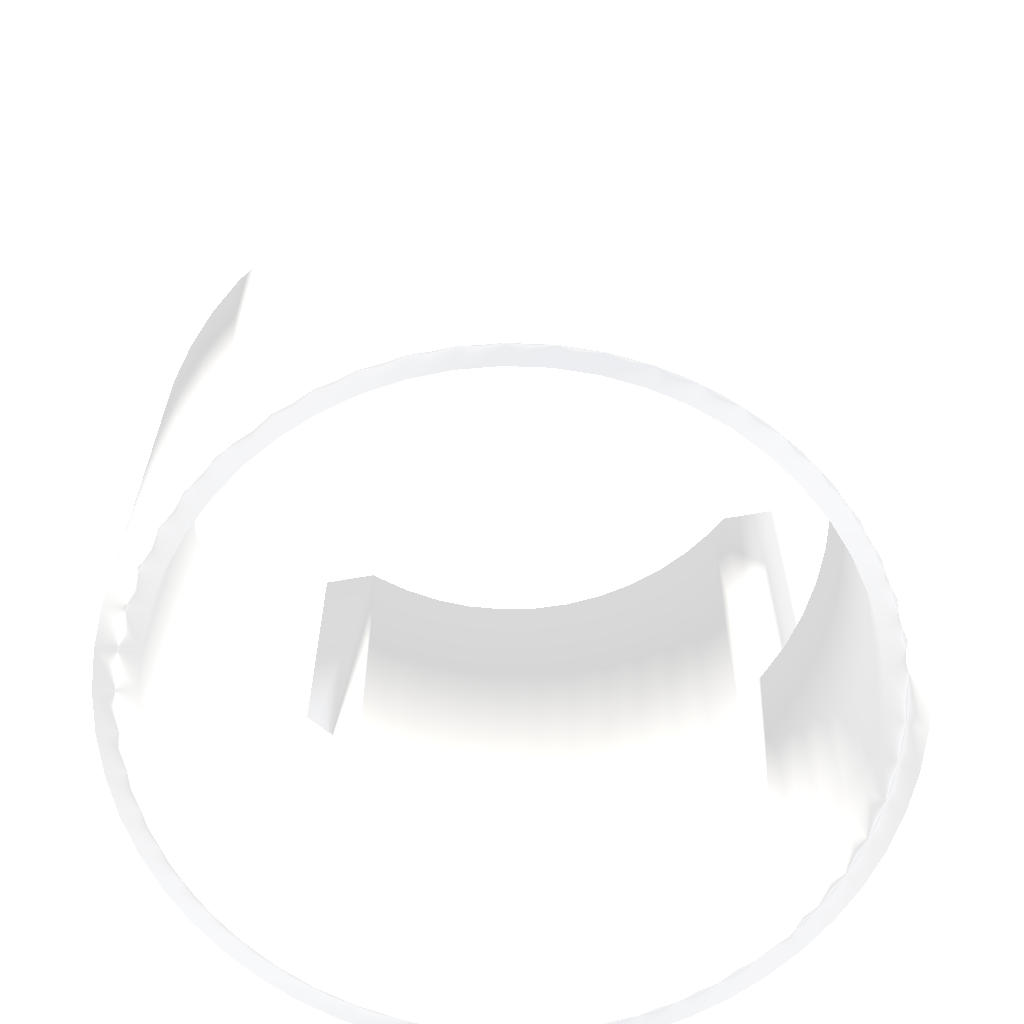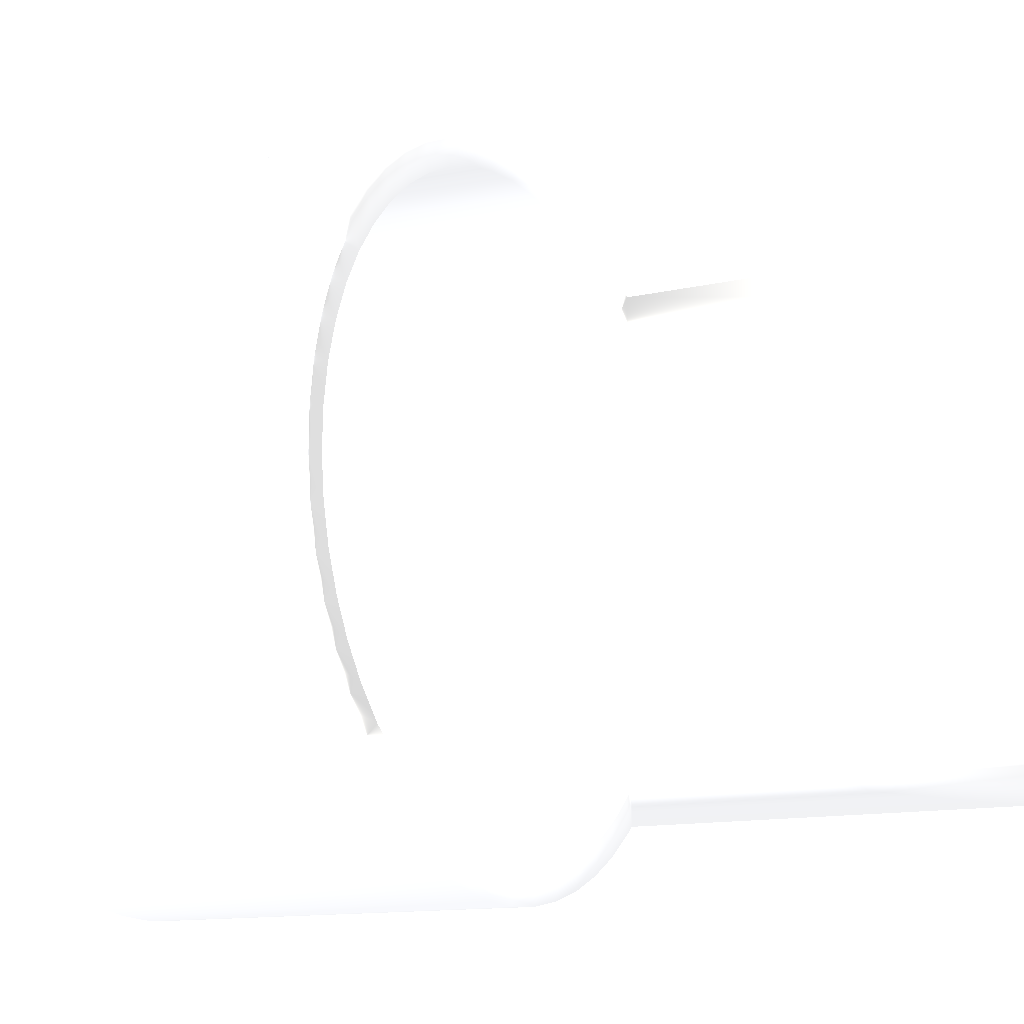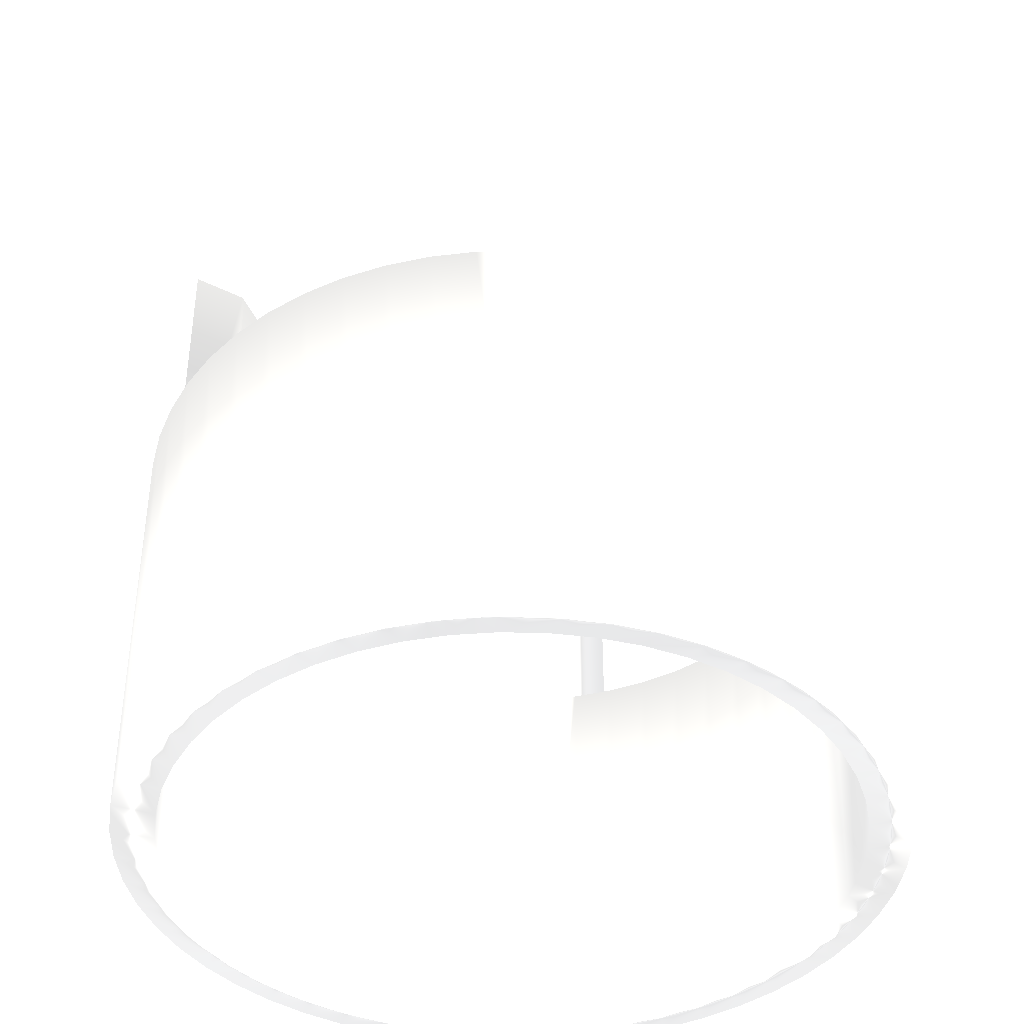
<metadata>
{"format":"obj","ext":"obj","renderer":"f3d","projection":"perspective","resolution":1024,"background":"white","views":[{"elev":-64.6,"azim":100.2,"up":"+Y"},{"elev":-12.2,"azim":119.1,"up":"+Z"},{"elev":-40.5,"azim":58.4,"up":"+Y"}]}
</metadata>
<code>
v -0.6 -0 -0.6708 0.7529 0.7529 0.7529
v -0.6546 1 -0.6176 0.7529 0.7529 0.7529
v -0.6 1 -0.6708 0.7529 0.7529 0.7529
v -0.6 1 -0.5292 0.7529 0.7529 0.7529
v -0.6546 -1 -0.6176 0.7529 0.7529 0.7529
v -0.7219 -1 -0.5374 0.7529 0.7529 0.7529
v -0.7219 1 -0.5374 0.7529 0.7529 0.7529
v -0.6384 1 -0.4821 0.7529 0.7529 0.7529
v -0.7794 -1 -0.45 0.7529 0.7529 0.7529
v -0.7794 1 -0.45 0.7529 0.7529 0.7529
v -0.6928 1 -0.4 0.7529 0.7529 0.7529
v -0.6 -0 -0.5292 0.7529 0.7529 0.7529
v -0.6928 -1 -0.4 0.7529 0.7529 0.7529
v -0.6384 -1 -0.4821 0.7529 0.7529 0.7529
v -0.8264 -1 -0.3565 0.7529 0.7529 0.7529
v -0.8264 1 -0.3565 0.7529 0.7529 0.7529
v -0.7367 1 -0.3118 0.7529 0.7529 0.7529
v -0.7367 -1 -0.3118 0.7529 0.7529 0.7529
v -0.8622 -1 -0.2581 0.7529 0.7529 0.7529
v -0.8622 1 -0.2581 0.7529 0.7529 0.7529
v -0.7695 1 -0.2189 0.7529 0.7529 0.7529
v -0.7695 -1 -0.2189 0.7529 0.7529 0.7529
v -0.8863 -1 -0.1563 0.7529 0.7529 0.7529
v -0.8863 1 -0.1563 0.7529 0.7529 0.7529
v -0.7905 1 -0.1227 0.7529 0.7529 0.7529
v -0.7905 -1 -0.1227 0.7529 0.7529 0.7529
v -0.8985 -1 -0.05233 0.7529 0.7529 0.7529
v -0.8985 1 -0.05233 0.7529 0.7529 0.7529
v -0.7996 1 -0.02464 0.7529 0.7529 0.7529
v -0.7996 -1 -0.02464 0.7529 0.7529 0.7529
v -0.8985 -1 0.05233 0.7529 0.7529 0.7529
v -0.8985 1 0.05233 0.7529 0.7529 0.7529
v -0.7966 1 0.07382 0.7529 0.7529 0.7529
v -0.7966 -1 0.07382 0.7529 0.7529 0.7529
v -0.8863 -1 0.1563 0.7529 0.7529 0.7529
v -0.8863 1 0.1563 0.7529 0.7529 0.7529
v -0.7815 1 0.1711 0.7529 0.7529 0.7529
v -0.7815 -1 0.1711 0.7529 0.7529 0.7529
v -0.8622 -1 0.2581 0.7529 0.7529 0.7529
v -0.8622 1 0.2581 0.7529 0.7529 0.7529
v -0.7545 1 0.2659 0.7529 0.7529 0.7529
v -0.7545 -1 0.2659 0.7529 0.7529 0.7529
v -0.8264 -1 0.3565 0.7529 0.7529 0.7529
v -0.8264 1 0.3565 0.7529 0.7529 0.7529
v -0.7161 1 0.3566 0.7529 0.7529 0.7529
v -0.7161 -1 0.3566 0.7529 0.7529 0.7529
v -0.7794 -1 0.45 0.7529 0.7529 0.7529
v -0.7794 1 0.45 0.7529 0.7529 0.7529
v -0.6669 1 0.4419 0.7529 0.7529 0.7529
v -0.6669 -1 0.4419 0.7529 0.7529 0.7529
v -0.7219 1 0.5374 0.7529 0.7529 0.7529
v -0.6075 1 0.5205 0.7529 0.7529 0.7529
v -0.6075 -1 0.5205 0.7529 0.7529 0.7529
v -0.7219 -1 0.5374 0.7529 0.7529 0.7529
v -0.6546 1 0.6176 0.7529 0.7529 0.7529
v -0.6 1 0.5292 0.7529 0.7529 0.7529
v -0.6 0 0.5292 0.7529 0.7529 0.7529
v -0.6 1 0.6708 0.7529 0.7529 0.7529
v -0.6546 -1 0.6176 0.7529 0.7529 0.7529
v -0.6 0 0.6708 0.7529 0.7529 0.7529
v 0.1045 -0 -0.8939 0.7529 0.7529 0.7529
v -0 -1 -0.9 0.7529 0.7529 0.7529
v -0 -0 -0.9 0.7529 0.7529 0.7529
v -0.1045 -1 -0.8939 0.7529 0.7529 0.7529
v -0.1045 -0 -0.8939 0.7529 0.7529 0.7529
v 0.04925 -0 -0.7985 0.7529 0.7529 0.7529
v -0.04925 -0 -0.7985 0.7529 0.7529 0.7529
v 0.2076 -0 -0.8757 0.7529 0.7529 0.7529
v 0.1045 -1 -0.8939 0.7529 0.7529 0.7529
v -0.2076 -1 -0.8757 0.7529 0.7529 0.7529
v -0.2076 -0 -0.8757 0.7529 0.7529 0.7529
v -0.147 -0 -0.7864 0.7529 0.7529 0.7529
v 0.3078 -0 -0.8457 0.7529 0.7529 0.7529
v 0.2076 -1 -0.8757 0.7529 0.7529 0.7529
v 0.147 -0 -0.7864 0.7529 0.7529 0.7529
v -0.3078 -1 -0.8457 0.7529 0.7529 0.7529
v -0.3078 -0 -0.8457 0.7529 0.7529 0.7529
v -0.2425 -0 -0.7624 0.7529 0.7529 0.7529
v 0.4039 -0 -0.8043 0.7529 0.7529 0.7529
v 0.3078 -1 -0.8457 0.7529 0.7529 0.7529
v 0.2425 -0 -0.7624 0.7529 0.7529 0.7529
v -0.4039 -1 -0.8043 0.7529 0.7529 0.7529
v -0.4039 -0 -0.8043 0.7529 0.7529 0.7529
v -0.3344 -0 -0.7268 0.7529 0.7529 0.7529
v 0.4946 -0 -0.7519 0.7529 0.7529 0.7529
v 0.4039 -1 -0.8043 0.7529 0.7529 0.7529
v 0.3344 -0 -0.7268 0.7529 0.7529 0.7529
v -0.4946 -1 -0.7519 0.7529 0.7529 0.7529
v -0.4946 -0 -0.7519 0.7529 0.7529 0.7529
v -0.4211 -0 -0.6802 0.7529 0.7529 0.7529
v 0.04925 -1 -0.7985 0.7529 0.7529 0.7529
v -0.04925 -1 -0.7985 0.7529 0.7529 0.7529
v -0.147 -1 -0.7864 0.7529 0.7529 0.7529
v 0.147 -1 -0.7864 0.7529 0.7529 0.7529
v -0.2425 -1 -0.7624 0.7529 0.7529 0.7529
v 0.2425 -1 -0.7624 0.7529 0.7529 0.7529
v -0.3344 -1 -0.7268 0.7529 0.7529 0.7529
v 0.5785 -0 -0.6894 0.7529 0.7529 0.7529
v 0.4946 -1 -0.7519 0.7529 0.7529 0.7529
v 0.4211 -0 -0.6802 0.7529 0.7529 0.7529
v -0.5785 -1 -0.6894 0.7529 0.7529 0.7529
v -0.5785 -0 -0.6894 0.7529 0.7529 0.7529
v -0.5015 -0 -0.6233 0.7529 0.7529 0.7529
v 0.3344 -1 -0.7268 0.7529 0.7529 0.7529
v -0.4211 -1 -0.6802 0.7529 0.7529 0.7529
v 0.6546 -0 -0.6176 0.7529 0.7529 0.7529
v 0.5785 -1 -0.6894 0.7529 0.7529 0.7529
v 0.5015 -0 -0.6233 0.7529 0.7529 0.7529
v -0.5743 -0 -0.5569 0.7529 0.7529 0.7529
v 0.4211 -1 -0.6802 0.7529 0.7529 0.7529
v -0.5015 -1 -0.6233 0.7529 0.7529 0.7529
v 0.5015 -1 -0.6233 0.7529 0.7529 0.7529
v 0.5743 -0 -0.5569 0.7529 0.7529 0.7529
v -0.5743 -1 -0.5569 0.7529 0.7529 0.7529
v 0.7219 -0 -0.5374 0.7529 0.7529 0.7529
v 0.6546 -1 -0.6176 0.7529 0.7529 0.7529
v 0.5743 -1 -0.5569 0.7529 0.7529 0.7529
v 0.6384 -0 -0.4821 0.7529 0.7529 0.7529
v 0.7794 -0 -0.45 0.7529 0.7529 0.7529
v 0.7219 -1 -0.5374 0.7529 0.7529 0.7529
v 0.6384 -1 -0.4821 0.7529 0.7529 0.7529
v 0.6928 -0 -0.4 0.7529 0.7529 0.7529
v 0.8264 -0 -0.3565 0.7529 0.7529 0.7529
v 0.7794 -1 -0.45 0.7529 0.7529 0.7529
v 0.6928 -1 -0.4 0.7529 0.7529 0.7529
v 0.7367 -0 -0.3118 0.7529 0.7529 0.7529
v 0.8622 -0 -0.2581 0.7529 0.7529 0.7529
v 0.8264 -1 -0.3565 0.7529 0.7529 0.7529
v 0.7367 -1 -0.3118 0.7529 0.7529 0.7529
v 0.7695 -0 -0.2189 0.7529 0.7529 0.7529
v 0.8863 -0 -0.1563 0.7529 0.7529 0.7529
v 0.8622 -1 -0.2581 0.7529 0.7529 0.7529
v 0.7695 -1 -0.2189 0.7529 0.7529 0.7529
v 0.7905 -0 -0.1227 0.7529 0.7529 0.7529
v 0.8985 -0 -0.05233 0.7529 0.7529 0.7529
v 0.8863 -1 -0.1563 0.7529 0.7529 0.7529
v 0.7905 -1 -0.1227 0.7529 0.7529 0.7529
v 0.7996 -0 -0.02464 0.7529 0.7529 0.7529
v 0.8985 0 0.05233 0.7529 0.7529 0.7529
v 0.8985 -1 -0.05233 0.7529 0.7529 0.7529
v 0.7996 -1 -0.02464 0.7529 0.7529 0.7529
v 0.7966 0 0.07382 0.7529 0.7529 0.7529
v 0.8863 0 0.1563 0.7529 0.7529 0.7529
v 0.8985 -1 0.05233 0.7529 0.7529 0.7529
v 0.7966 -1 0.07382 0.7529 0.7529 0.7529
v 0.7815 0 0.1711 0.7529 0.7529 0.7529
v 0.8622 0 0.2581 0.7529 0.7529 0.7529
v 0.8863 -1 0.1563 0.7529 0.7529 0.7529
v 0.7815 -1 0.1711 0.7529 0.7529 0.7529
v 0.7545 0 0.2659 0.7529 0.7529 0.7529
v 0.8264 0 0.3565 0.7529 0.7529 0.7529
v 0.8622 -1 0.2581 0.7529 0.7529 0.7529
v 0.7545 -1 0.2659 0.7529 0.7529 0.7529
v 0.7161 0 0.3566 0.7529 0.7529 0.7529
v 0.7794 0 0.45 0.7529 0.7529 0.7529
v 0.8264 -1 0.3565 0.7529 0.7529 0.7529
v 0.7161 -1 0.3566 0.7529 0.7529 0.7529
v 0.6669 0 0.4419 0.7529 0.7529 0.7529
v 0.6669 -1 0.4419 0.7529 0.7529 0.7529
v 0.6075 0 0.5205 0.7529 0.7529 0.7529
v 0.6546 0 0.6176 0.7529 0.7529 0.7529
v 0.7219 0 0.5374 0.7529 0.7529 0.7529
v 0.7794 -1 0.45 0.7529 0.7529 0.7529
v 0.6075 -1 0.5205 0.7529 0.7529 0.7529
v 0.539 0 0.5912 0.7529 0.7529 0.7529
v 0.5785 0 0.6894 0.7529 0.7529 0.7529
v -0.539 -1 0.5912 0.7529 0.7529 0.7529
v -0.539 0 0.5912 0.7529 0.7529 0.7529
v 0.7219 -1 0.5374 0.7529 0.7529 0.7529
v 0.539 -1 0.5912 0.7529 0.7529 0.7529
v 0.4622 0 0.653 0.7529 0.7529 0.7529
v 0.4946 0 0.7519 0.7529 0.7529 0.7529
v -0.4622 -1 0.653 0.7529 0.7529 0.7529
v -0.4622 0 0.653 0.7529 0.7529 0.7529
v -0.5785 0 0.6894 0.7529 0.7529 0.7529
v 0.6546 -1 0.6176 0.7529 0.7529 0.7529
v 0.4622 -1 0.653 0.7529 0.7529 0.7529
v 0.3785 0 0.7048 0.7529 0.7529 0.7529
v 0.4039 0 0.8043 0.7529 0.7529 0.7529
v -0.3785 -1 0.7048 0.7529 0.7529 0.7529
v -0.3785 0 0.7048 0.7529 0.7529 0.7529
v -0.4946 0 0.7519 0.7529 0.7529 0.7529
v 0.5785 -1 0.6894 0.7529 0.7529 0.7529
v -0.5785 -1 0.6894 0.7529 0.7529 0.7529
v -0.4946 -1 0.7519 0.7529 0.7529 0.7529
v 0.3785 -1 0.7048 0.7529 0.7529 0.7529
v 0.289 0 0.746 0.7529 0.7529 0.7529
v 0.3078 0 0.8457 0.7529 0.7529 0.7529
v -0.289 -1 0.746 0.7529 0.7529 0.7529
v -0.289 0 0.746 0.7529 0.7529 0.7529
v -0.4039 0 0.8043 0.7529 0.7529 0.7529
v 0.289 -1 0.746 0.7529 0.7529 0.7529
v 0.1951 0 0.7758 0.7529 0.7529 0.7529
v 0.2076 0 0.8757 0.7529 0.7529 0.7529
v -0.1951 -1 0.7758 0.7529 0.7529 0.7529
v -0.1951 0 0.7758 0.7529 0.7529 0.7529
v -0.3078 0 0.8457 0.7529 0.7529 0.7529
v 0.4946 -1 0.7519 0.7529 0.7529 0.7529
v -0.4039 -1 0.8043 0.7529 0.7529 0.7529
v 0.1951 -1 0.7758 0.7529 0.7529 0.7529
v 0.09831 0 0.7939 0.7529 0.7529 0.7529
v 0.1045 0 0.8939 0.7529 0.7529 0.7529
v -0.09831 -1 0.7939 0.7529 0.7529 0.7529
v -0.09831 0 0.7939 0.7529 0.7529 0.7529
v -0.2076 0 0.8757 0.7529 0.7529 0.7529
v 0.09831 -1 0.7939 0.7529 0.7529 0.7529
v 0 0 0.8 0.7529 0.7529 0.7529
v 0 0 0.9 0.7529 0.7529 0.7529
v 0 -1 0.8 0.7529 0.7529 0.7529
v -0.1045 0 0.8939 0.7529 0.7529 0.7529
v 0.4039 -1 0.8043 0.7529 0.7529 0.7529
v -0.3078 -1 0.8457 0.7529 0.7529 0.7529
v 0.3078 -1 0.8457 0.7529 0.7529 0.7529
v -0.2076 -1 0.8757 0.7529 0.7529 0.7529
v 0.2076 -1 0.8757 0.7529 0.7529 0.7529
v -0.1045 -1 0.8939 0.7529 0.7529 0.7529
v 0.1045 -1 0.8939 0.7529 0.7529 0.7529
v 0 -1 0.9 0.7529 0.7529 0.7529
f 1 2 3
f 2 4 3
f 1 5 2
f 5 6 2
f 6 7 2
f 8 4 2
f 7 8 2
f 6 9 7
f 9 10 7
f 11 8 7
f 10 11 7
f 12 3 4
f 12 4 8
f 11 13 8
f 13 14 8
f 14 12 8
f 9 15 10
f 15 16 10
f 17 11 10
f 16 17 10
f 17 18 11
f 18 13 11
f 15 19 16
f 19 20 16
f 21 17 16
f 20 21 16
f 21 22 17
f 22 18 17
f 19 23 20
f 23 24 20
f 25 21 20
f 24 25 20
f 25 26 21
f 26 22 21
f 23 27 24
f 27 28 24
f 29 25 24
f 28 29 24
f 29 30 25
f 30 26 25
f 27 31 28
f 31 32 28
f 33 29 28
f 32 33 28
f 33 34 29
f 34 30 29
f 31 35 32
f 35 36 32
f 37 33 32
f 36 37 32
f 37 38 33
f 38 34 33
f 35 39 36
f 39 40 36
f 41 37 36
f 40 41 36
f 41 42 37
f 42 38 37
f 39 43 40
f 43 44 40
f 45 41 40
f 44 45 40
f 45 46 41
f 46 42 41
f 43 47 44
f 47 48 44
f 48 45 44
f 48 49 45
f 49 50 45
f 50 46 45
f 51 52 49
f 48 51 49
f 52 53 49
f 53 50 49
f 47 54 48
f 54 51 48
f 55 56 52
f 51 55 52
f 56 57 52
f 57 53 52
f 55 58 56
f 54 59 51
f 59 55 51
f 59 60 55
f 60 58 55
f 12 1 3
f 60 57 56
f 58 60 56
f 61 62 63
f 62 64 63
f 64 65 63
f 66 61 63
f 67 66 63
f 65 67 63
f 68 69 61
f 69 62 61
f 66 68 61
f 64 70 65
f 70 71 65
f 72 67 65
f 71 72 65
f 73 74 68
f 74 69 68
f 75 73 68
f 66 75 68
f 70 76 71
f 76 77 71
f 78 72 71
f 77 78 71
f 79 80 73
f 80 74 73
f 81 79 73
f 75 81 73
f 76 82 77
f 82 83 77
f 84 78 77
f 83 84 77
f 85 86 79
f 86 80 79
f 87 85 79
f 81 87 79
f 82 88 83
f 88 89 83
f 90 84 83
f 89 90 83
f 91 75 66
f 92 91 66
f 67 92 66
f 93 92 67
f 72 93 67
f 94 81 75
f 91 94 75
f 95 93 72
f 78 95 72
f 96 87 81
f 94 96 81
f 97 95 78
f 84 97 78
f 98 99 85
f 99 86 85
f 100 98 85
f 87 100 85
f 88 101 89
f 101 102 89
f 103 90 89
f 102 103 89
f 104 100 87
f 96 104 87
f 105 97 84
f 90 105 84
f 106 107 98
f 107 99 98
f 108 106 98
f 100 108 98
f 101 1 102
f 109 103 102
f 1 109 102
f 110 108 100
f 104 110 100
f 111 105 90
f 103 111 90
f 101 5 1
f 12 109 1
f 112 113 108
f 110 112 108
f 113 106 108
f 114 111 103
f 109 114 103
f 115 116 106
f 116 107 106
f 113 115 106
f 117 118 113
f 112 117 113
f 118 115 113
f 14 114 109
f 12 14 109
f 119 120 115
f 120 116 115
f 118 119 115
f 121 122 118
f 117 121 118
f 122 119 118
f 123 124 119
f 124 120 119
f 122 123 119
f 125 126 122
f 121 125 122
f 126 123 122
f 127 128 123
f 128 124 123
f 126 127 123
f 129 130 126
f 125 129 126
f 130 127 126
f 131 132 127
f 132 128 127
f 130 131 127
f 133 134 130
f 129 133 130
f 134 131 130
f 135 136 131
f 136 132 131
f 134 135 131
f 137 138 134
f 133 137 134
f 138 135 134
f 139 140 135
f 140 136 135
f 138 139 135
f 141 142 138
f 137 141 138
f 142 139 138
f 143 144 139
f 144 140 139
f 142 143 139
f 145 146 142
f 141 145 142
f 146 143 142
f 147 148 143
f 148 144 143
f 146 147 143
f 149 150 146
f 145 149 146
f 150 147 146
f 151 152 147
f 152 148 147
f 150 151 147
f 153 154 150
f 149 153 150
f 154 151 150
f 155 156 151
f 156 152 151
f 154 155 151
f 157 158 154
f 153 157 154
f 158 155 154
f 159 160 158
f 157 159 158
f 160 161 158
f 161 162 158
f 162 155 158
f 162 163 155
f 163 156 155
f 164 165 160
f 159 164 160
f 165 166 160
f 166 161 160
f 167 53 57
f 168 167 57
f 60 168 57
f 161 169 162
f 169 163 162
f 170 171 165
f 164 170 165
f 171 172 165
f 172 166 165
f 173 167 168
f 174 173 168
f 60 175 168
f 175 174 168
f 166 176 161
f 176 169 161
f 177 178 171
f 170 177 171
f 178 179 171
f 179 172 171
f 180 173 174
f 181 180 174
f 175 182 174
f 182 181 174
f 59 175 60
f 172 183 166
f 183 176 166
f 59 184 175
f 184 185 175
f 185 182 175
f 186 187 178
f 177 186 178
f 187 188 178
f 188 179 178
f 189 180 181
f 190 189 181
f 182 191 181
f 191 190 181
f 192 193 187
f 186 192 187
f 193 194 187
f 194 188 187
f 195 189 190
f 196 195 190
f 191 197 190
f 197 196 190
f 179 198 172
f 198 183 172
f 185 199 182
f 199 191 182
f 200 201 193
f 192 200 193
f 201 202 193
f 202 194 193
f 203 195 196
f 204 203 196
f 197 205 196
f 205 204 196
f 206 207 201
f 200 206 201
f 207 208 201
f 208 202 201
f 209 203 204
f 207 209 204
f 205 210 204
f 210 207 204
f 210 208 207
f 206 209 207
f 188 211 179
f 211 198 179
f 199 212 191
f 212 197 191
f 194 213 188
f 213 211 188
f 212 214 197
f 214 205 197
f 202 215 194
f 215 213 194
f 214 216 205
f 216 210 205
f 208 217 202
f 217 215 202
f 216 218 210
f 218 208 210
f 218 217 208
f 92 64 62
f 91 92 62
f 69 91 62
f 94 91 69
f 74 94 69
f 92 70 64
f 96 94 74
f 80 96 74
f 93 76 70
f 92 93 70
f 104 96 80
f 86 104 80
f 95 82 76
f 93 95 76
f 110 104 86
f 99 110 86
f 97 88 82
f 95 97 82
f 112 110 99
f 107 112 99
f 105 101 88
f 97 105 88
f 117 112 107
f 116 117 107
f 111 5 101
f 105 111 101
f 114 5 111
f 121 117 116
f 120 121 116
f 114 6 5
f 14 6 114
f 125 121 120
f 124 125 120
f 14 9 6
f 13 9 14
f 129 125 124
f 128 129 124
f 13 15 9
f 18 15 13
f 133 129 128
f 132 133 128
f 18 19 15
f 22 19 18
f 137 133 132
f 136 137 132
f 22 23 19
f 26 23 22
f 141 137 136
f 140 141 136
f 26 27 23
f 30 27 26
f 145 141 140
f 144 145 140
f 30 31 27
f 34 31 30
f 149 145 144
f 148 149 144
f 34 35 31
f 38 35 34
f 153 149 148
f 152 153 148
f 38 39 35
f 42 39 38
f 157 153 152
f 156 157 152
f 42 43 39
f 46 43 42
f 159 157 156
f 163 159 156
f 46 47 43
f 50 54 46
f 54 47 46
f 169 164 159
f 163 169 159
f 53 59 50
f 59 54 50
f 169 176 164
f 176 170 164
f 167 184 53
f 184 59 53
f 176 183 170
f 183 177 170
f 173 185 167
f 185 184 167
f 183 198 177
f 198 186 177
f 180 199 173
f 199 185 173
f 198 211 186
f 211 192 186
f 189 212 180
f 212 199 180
f 211 213 192
f 213 200 192
f 195 214 189
f 214 212 189
f 213 215 200
f 215 206 200
f 203 216 195
f 216 214 195
f 215 217 206
f 217 209 206
f 209 218 203
f 218 216 203
f 217 218 209

</code>
